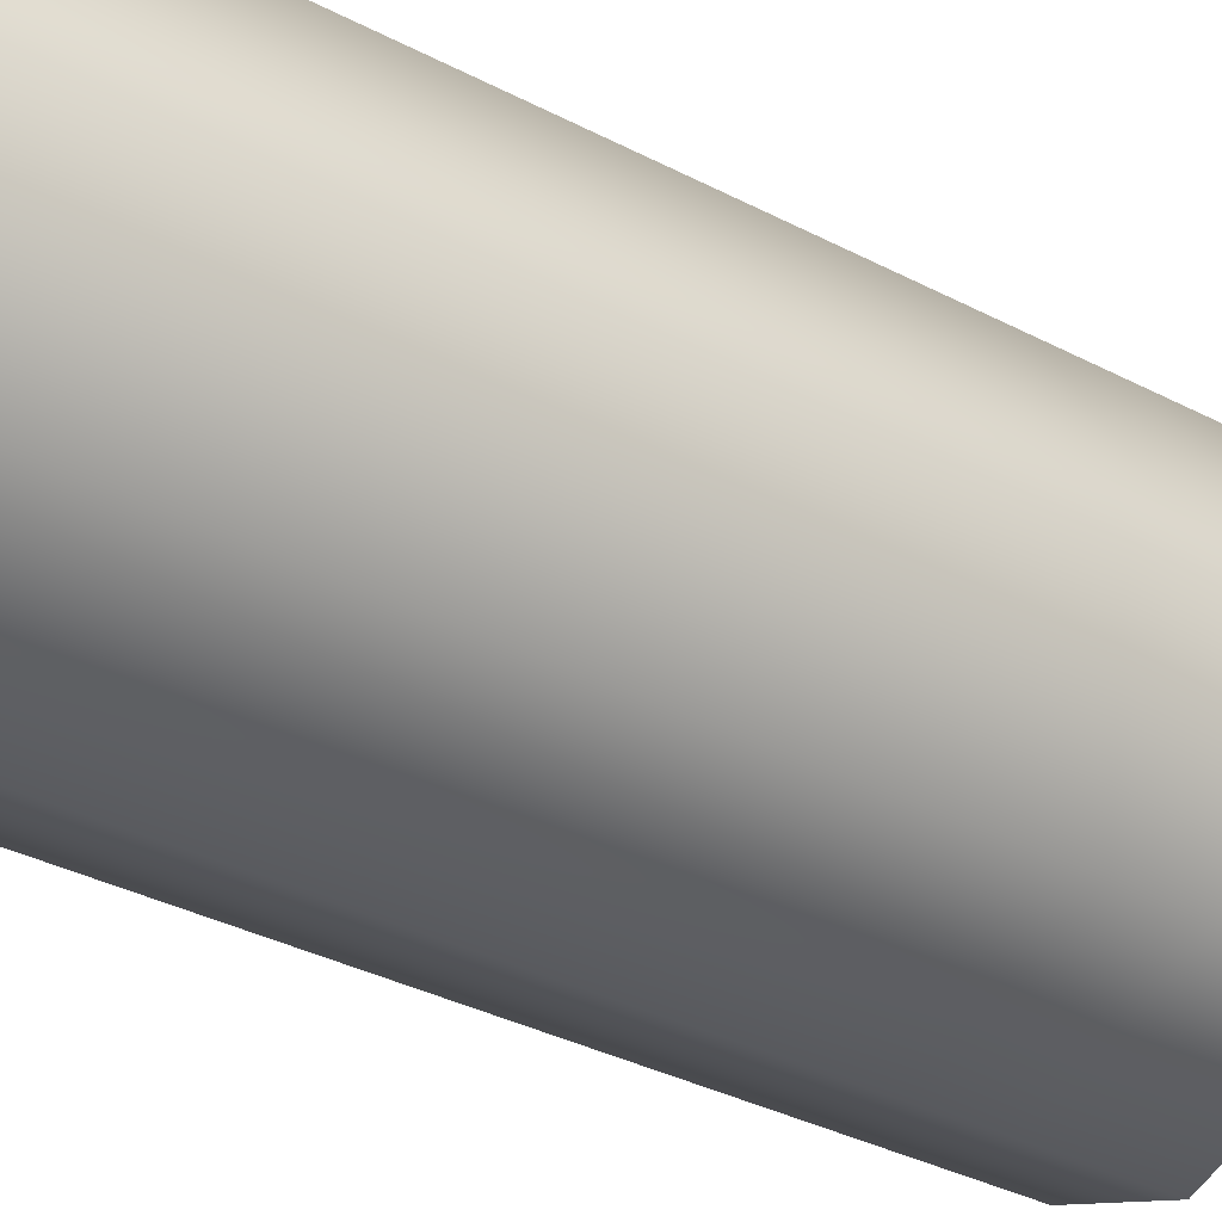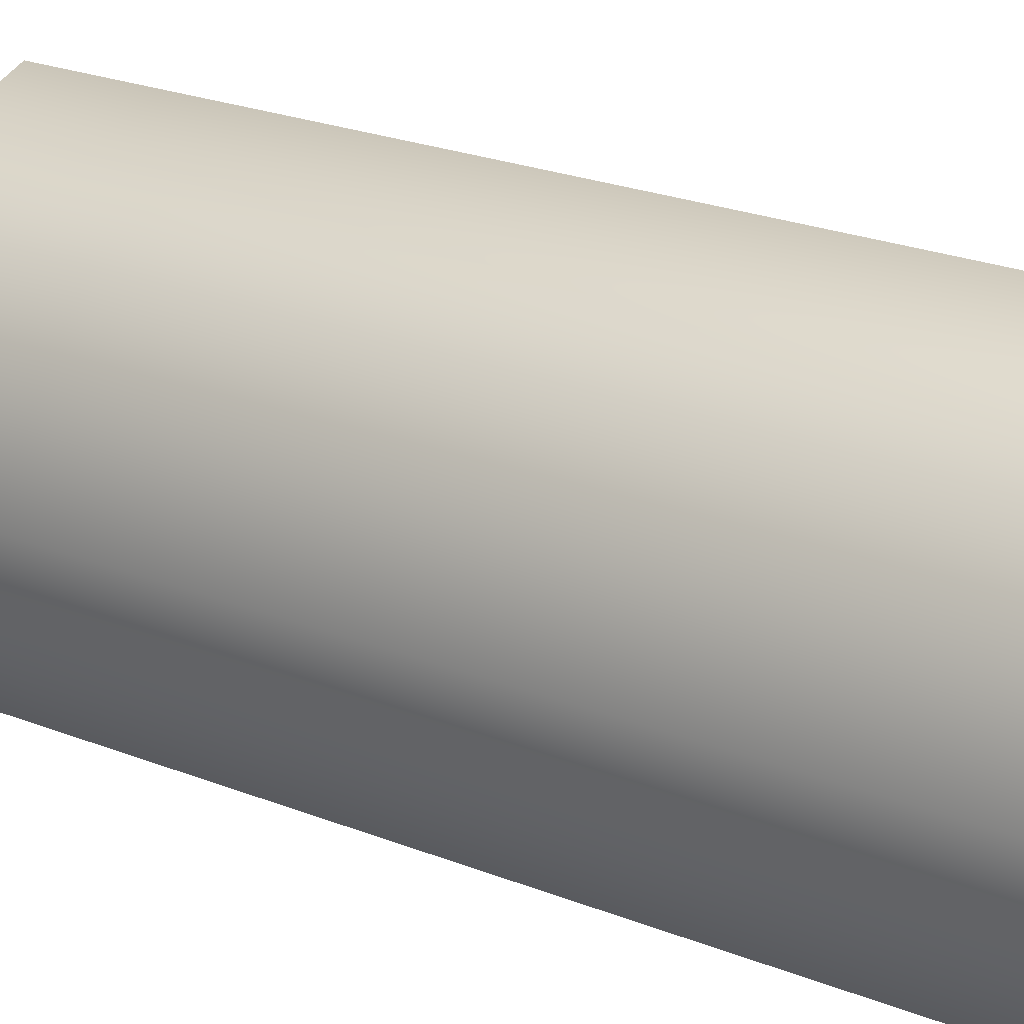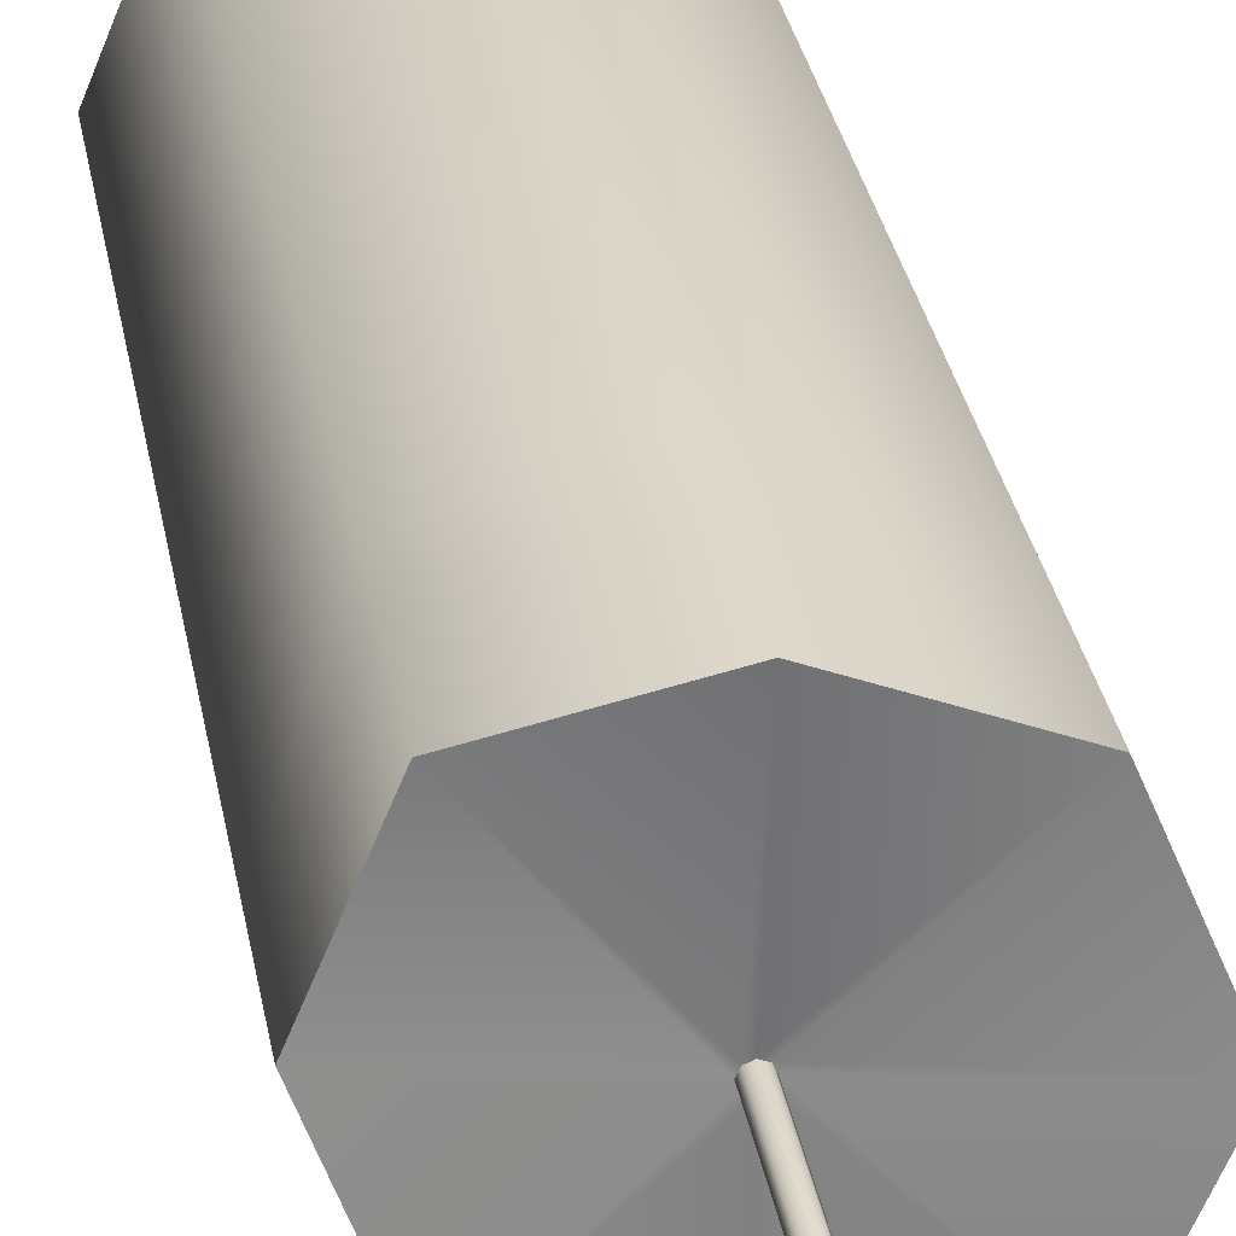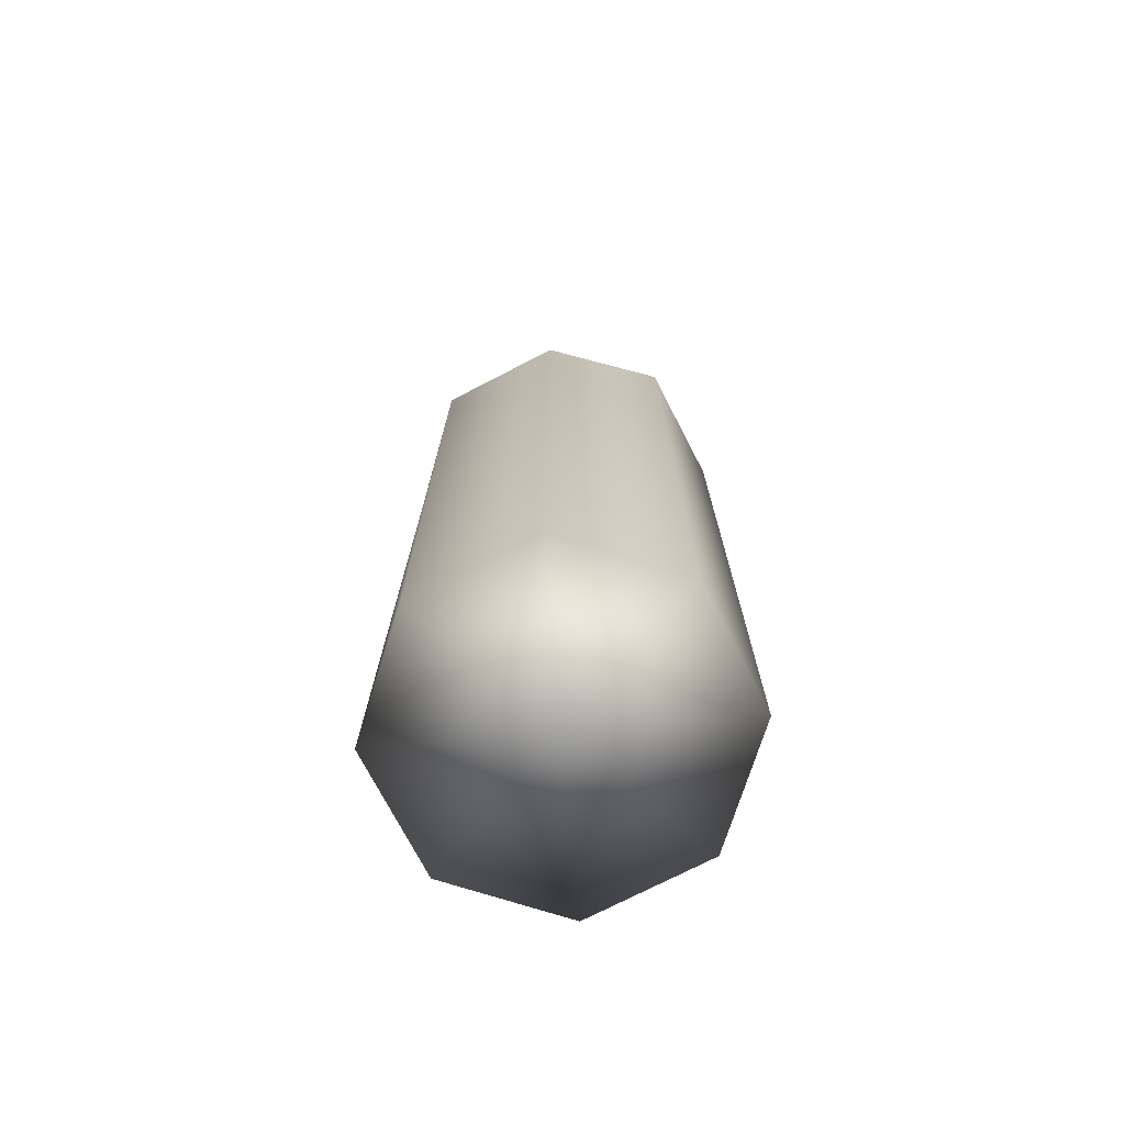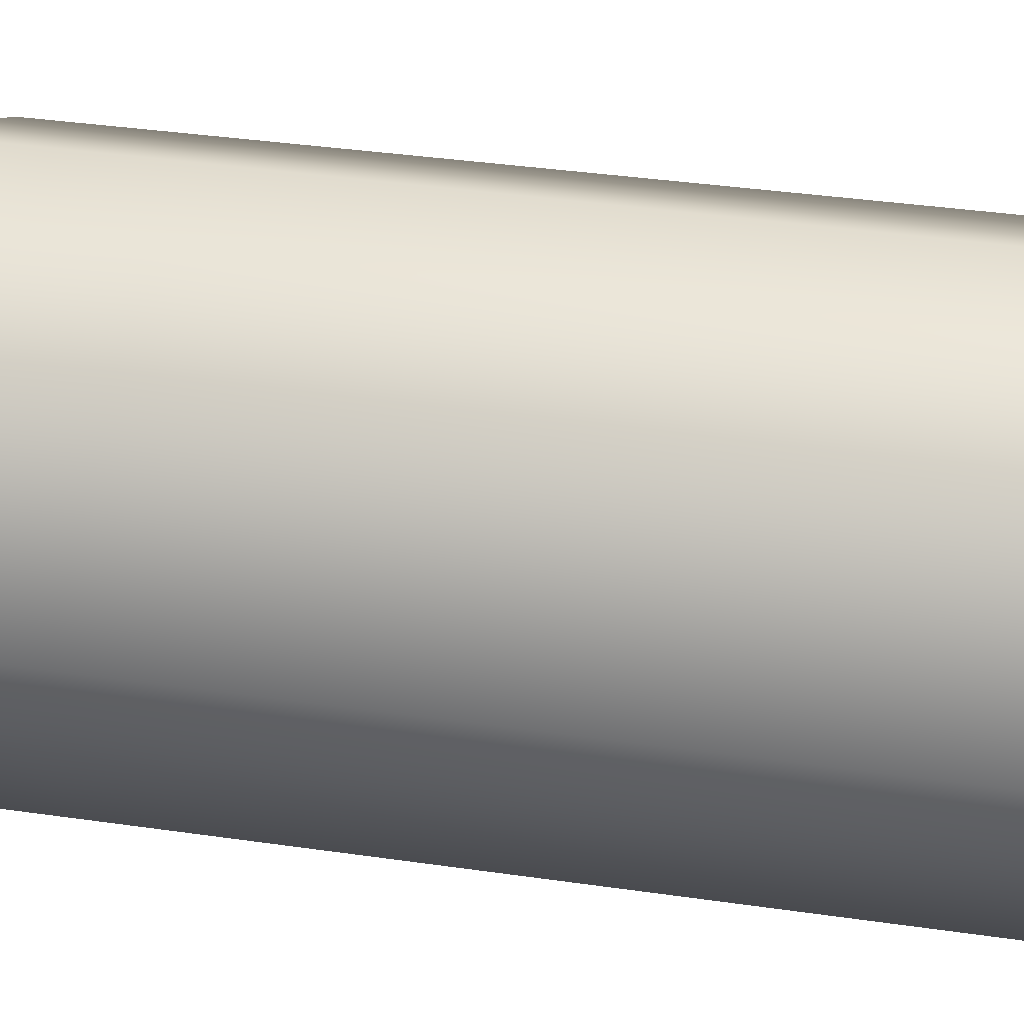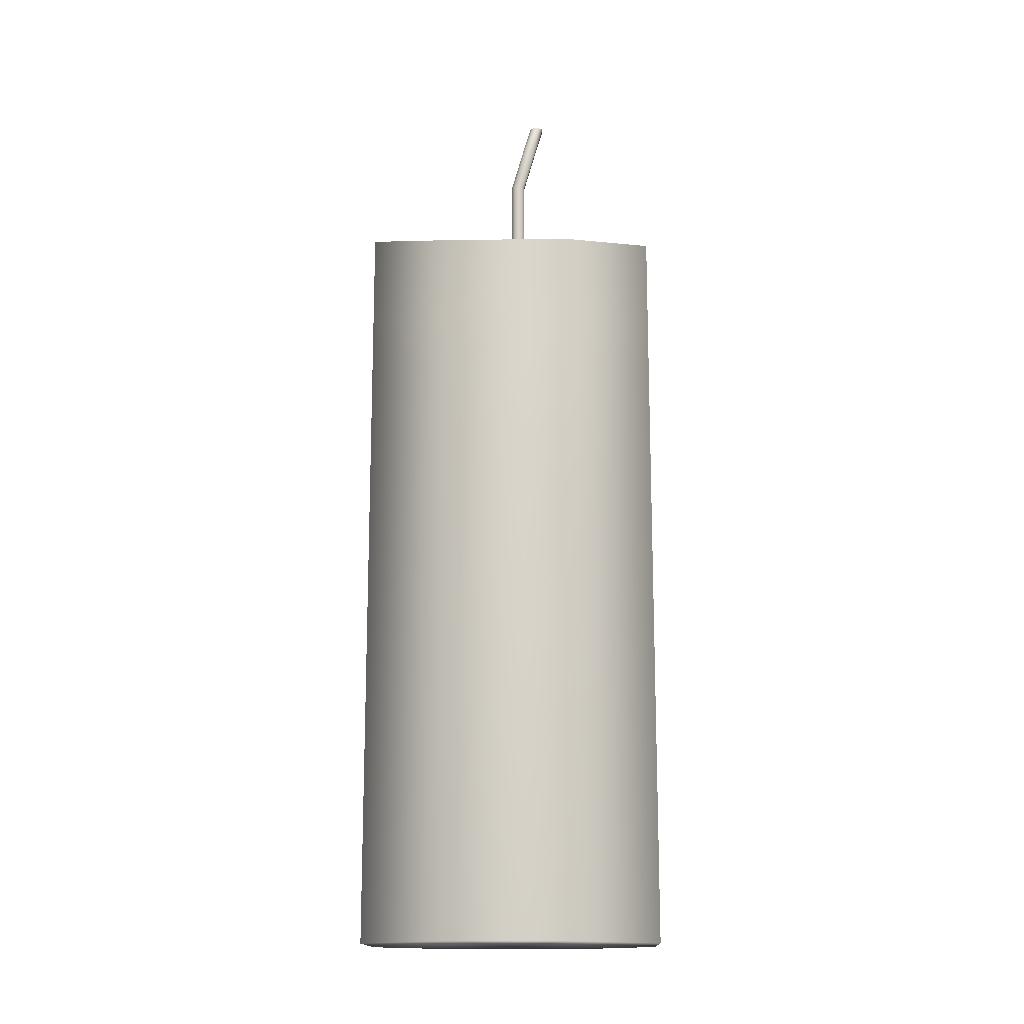
<metadata>
{"format":"obj","ext":"obj","renderer":"f3d","projection":"perspective","resolution":1024,"background":"white","views":[{"elev":-30.5,"azim":51.9,"up":"+Z"},{"elev":20.0,"azim":-51.9,"up":"+Z"},{"elev":31.3,"azim":170.3,"up":"+Z"},{"elev":-73.4,"azim":-175.1,"up":"+Y"},{"elev":32.9,"azim":-78.1,"up":"+Z"},{"elev":-15.1,"azim":69.2,"up":"+Y"}]}
</metadata>
<code>
g default
v 0.8541 2.721 -0.8541
v 0 2.721 -1.208
v -0.8541 2.721 -0.8541
v -1.208 2.721 0
v -0.8541 2.721 0.8541
v 0 2.721 1.208
v 0.8541 2.721 0.8541
v 1.208 2.721 0
v 0.8541 8.295 -0.8541
v 0 8.295 -1.208
v -0.8541 8.553 -0.8541
v -1.208 8.553 0
v -0.8541 8.36 0.8541
v 0 8.36 1.208
v 0.8232 8.094 0.8541
v 1.177 8.094 0
v 0 2.721 0
v -0.02235 8.272 -0.08872
v 0.01662 8.272 -0.1049
v 0.0556 8.272 -0.08872
v 0.07174 8.272 -0.04975
v 0.0556 8.272 -0.01077
v 0.01662 8.272 0.005373
v -0.02235 8.272 -0.01077
v -0.0385 8.272 -0.04975
v -0.02235 9.035 -0.08872
v 0.01662 9.035 -0.1049
v 0.0556 9.035 -0.08872
v 0.07174 9.035 -0.04975
v 0.0556 9.035 -0.01077
v 0.01662 9.035 0.005373
v -0.02235 9.035 -0.01077
v -0.0385 9.035 -0.04975
v 0.03382 9.355 -0.1678
v 0.0728 9.355 -0.184
v 0.1118 9.355 -0.1678
v 0.1279 9.355 -0.1288
v 0.1118 9.355 -0.08987
v 0.0728 9.355 -0.07372
v 0.03382 9.355 -0.08987
v 0.01768 9.355 -0.1288
v -0.01495 9.611 -0.2568
v 0.02402 9.611 -0.273
v 0.02402 9.611 -0.2178
v 0.06299 9.611 -0.2568
v 0.07914 9.611 -0.2178
v 0.063 9.611 -0.1789
v 0.02403 9.611 -0.1627
v -0.01495 9.611 -0.1789
v -0.03109 9.611 -0.2178
v 0.8541 7.637 -0.8541
v 0 7.637 -1.208
v -0.8541 7.865 -0.8541
v -1.208 7.865 0
v -0.8541 7.695 0.8541
v 0 7.695 1.208
v 0.8268 7.46 0.8541
v 1.181 7.46 0
v 0.8541 7.214 -0.8541
v 0 7.214 -1.208
v -0.8541 7.422 -0.8541
v -1.208 7.422 0
v -0.8541 7.267 0.8541
v 0 7.267 1.208
v 0.8292 7.052 0.8541
v 1.183 7.052 0
g pCylinder1
f 51 52 10 9
f 52 53 11 10
f 53 54 12 11
f 54 55 13 12
f 55 56 14 13
f 56 57 15 14
f 57 58 16 15
f 58 51 9 16
f 2 1 17
f 3 2 17
f 4 3 17
f 5 4 17
f 6 5 17
f 7 6 17
f 8 7 17
f 1 8 17
f 9 10 19 20
f 10 11 18 19
f 11 12 25 18
f 12 13 24 25
f 13 14 23 24
f 14 15 22 23
f 15 16 21 22
f 16 9 20 21
f 43 42 44
f 45 43 44
f 46 45 44
f 47 46 44
f 48 47 44
f 49 48 44
f 50 49 44
f 42 50 44
f 19 18 26 27
f 20 19 27 28
f 21 20 28 29
f 22 21 29 30
f 23 22 30 31
f 24 23 31 32
f 25 24 32 33
f 18 25 33 26
f 27 26 34 35
f 28 27 35 36
f 29 28 36 37
f 30 29 37 38
f 31 30 38 39
f 32 31 39 40
f 33 32 40 41
f 26 33 41 34
f 35 34 42 43
f 36 35 43 45
f 37 36 45 46
f 38 37 46 47
f 39 38 47 48
f 40 39 48 49
f 41 40 49 50
f 34 41 50 42
f 59 60 52 51
f 60 61 53 52
f 61 62 54 53
f 62 63 55 54
f 63 64 56 55
f 64 65 57 56
f 65 66 58 57
f 66 59 51 58
f 1 2 60 59
f 2 3 61 60
f 3 4 62 61
f 4 5 63 62
f 5 6 64 63
f 6 7 65 64
f 7 8 66 65
f 8 1 59 66

</code>
